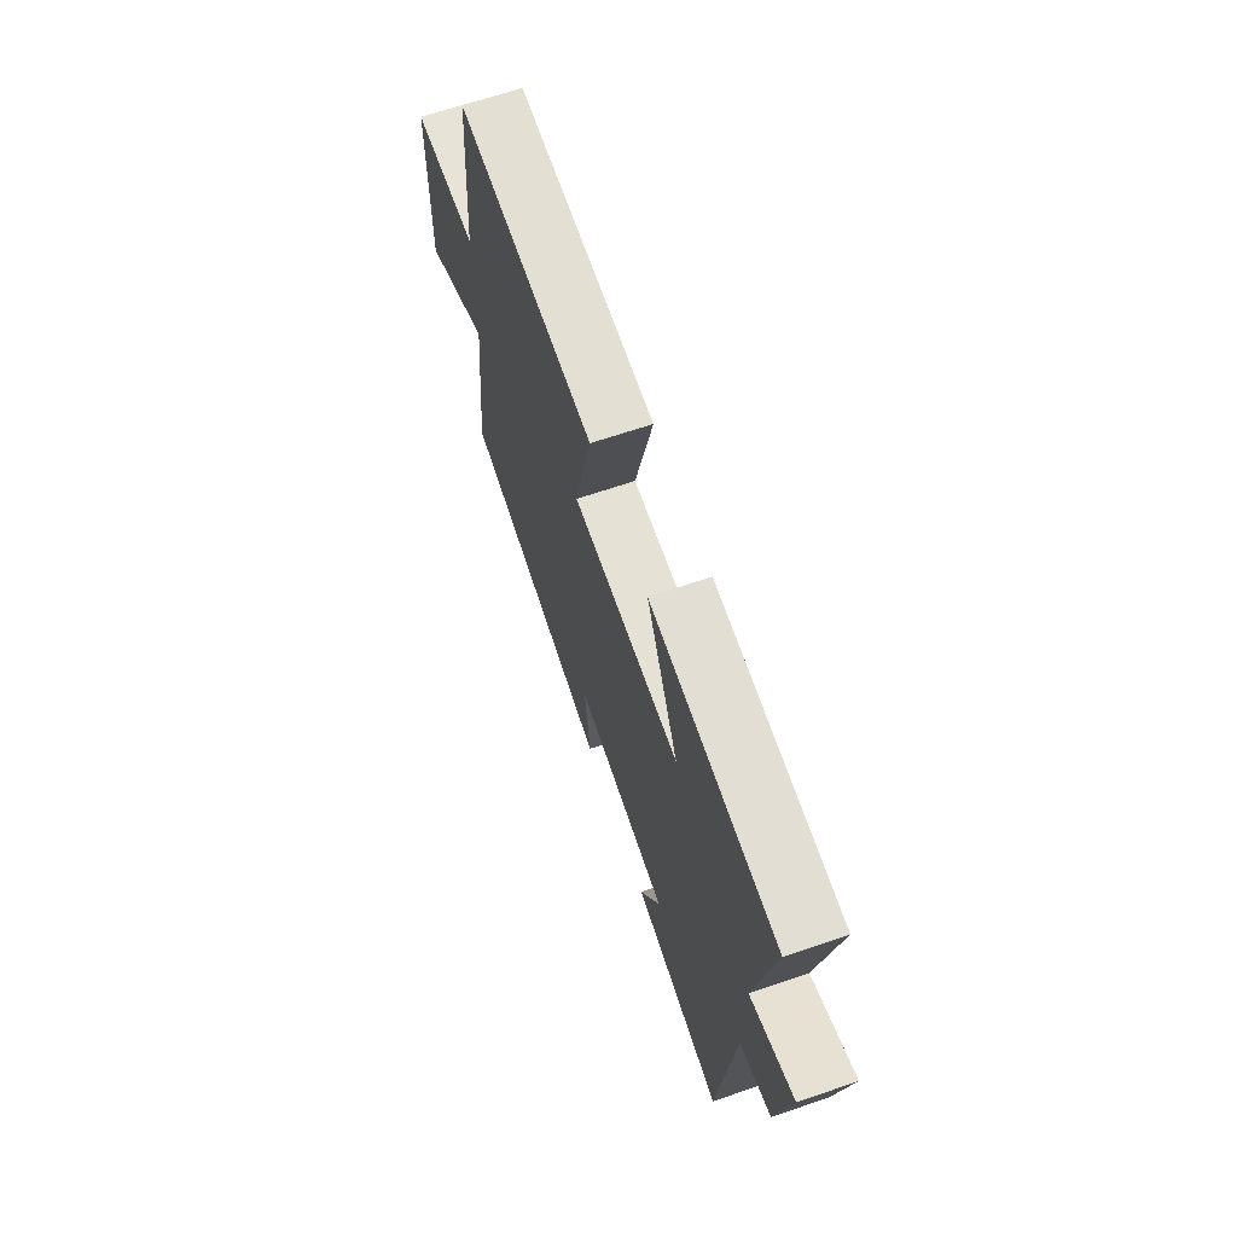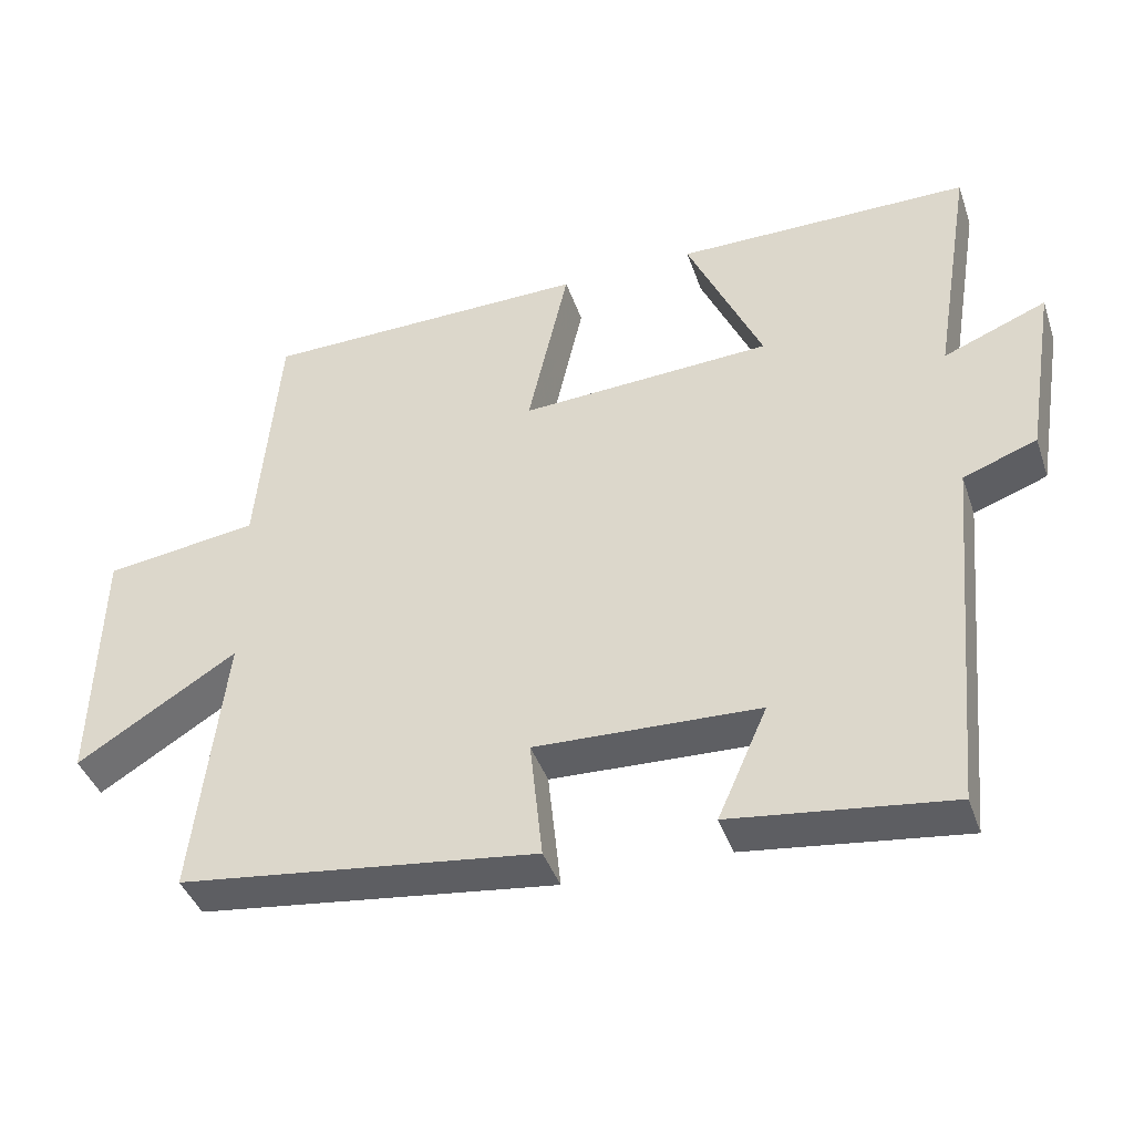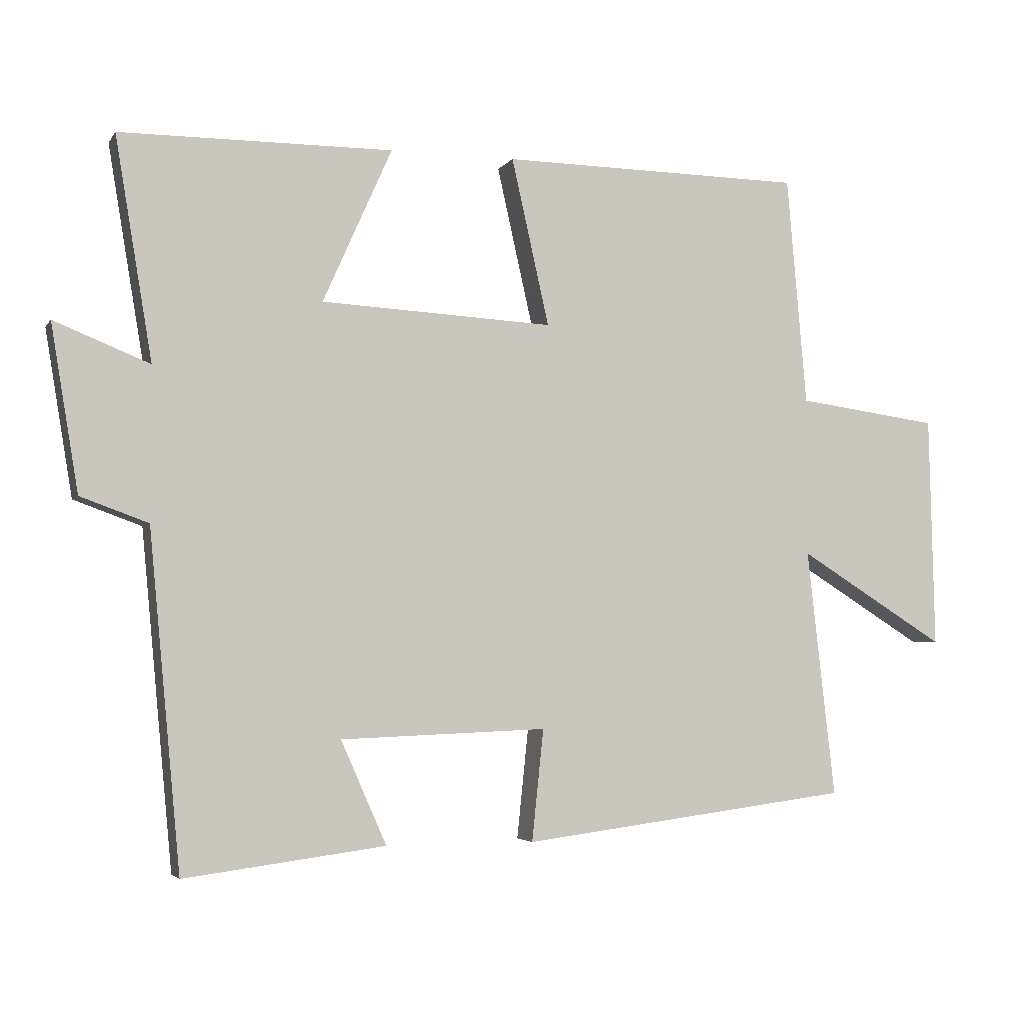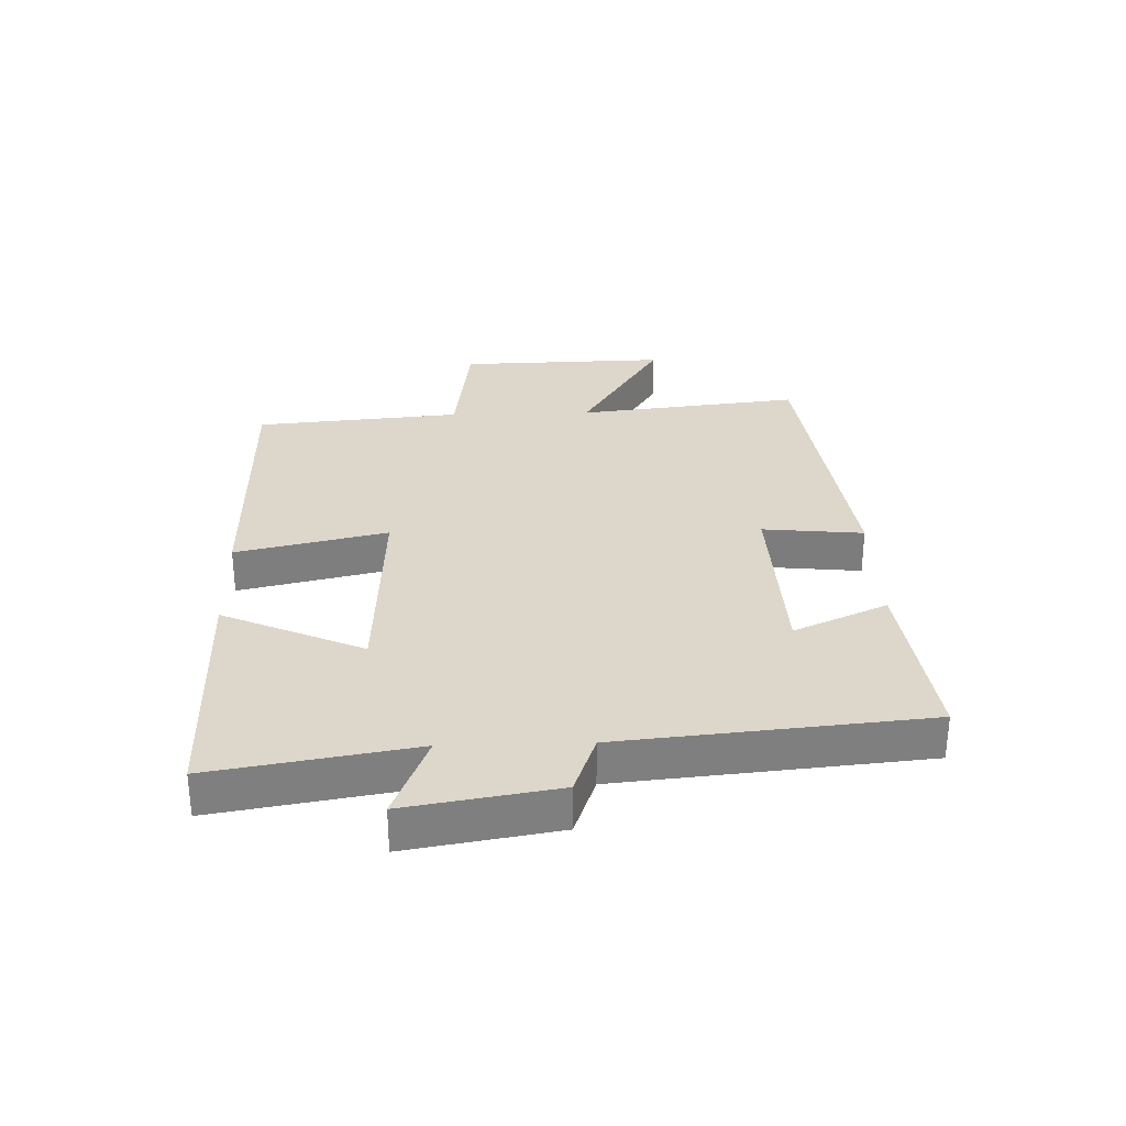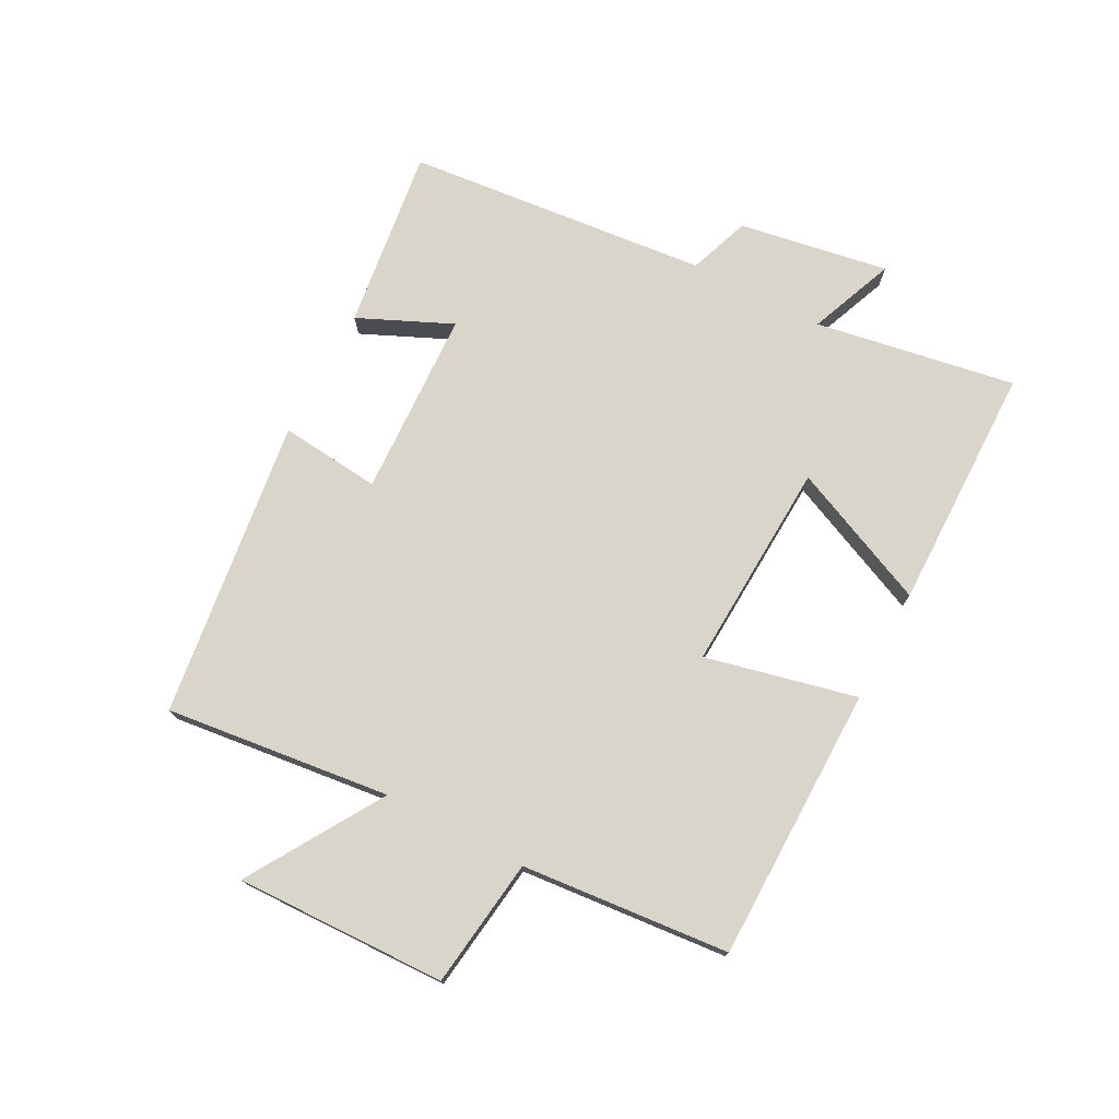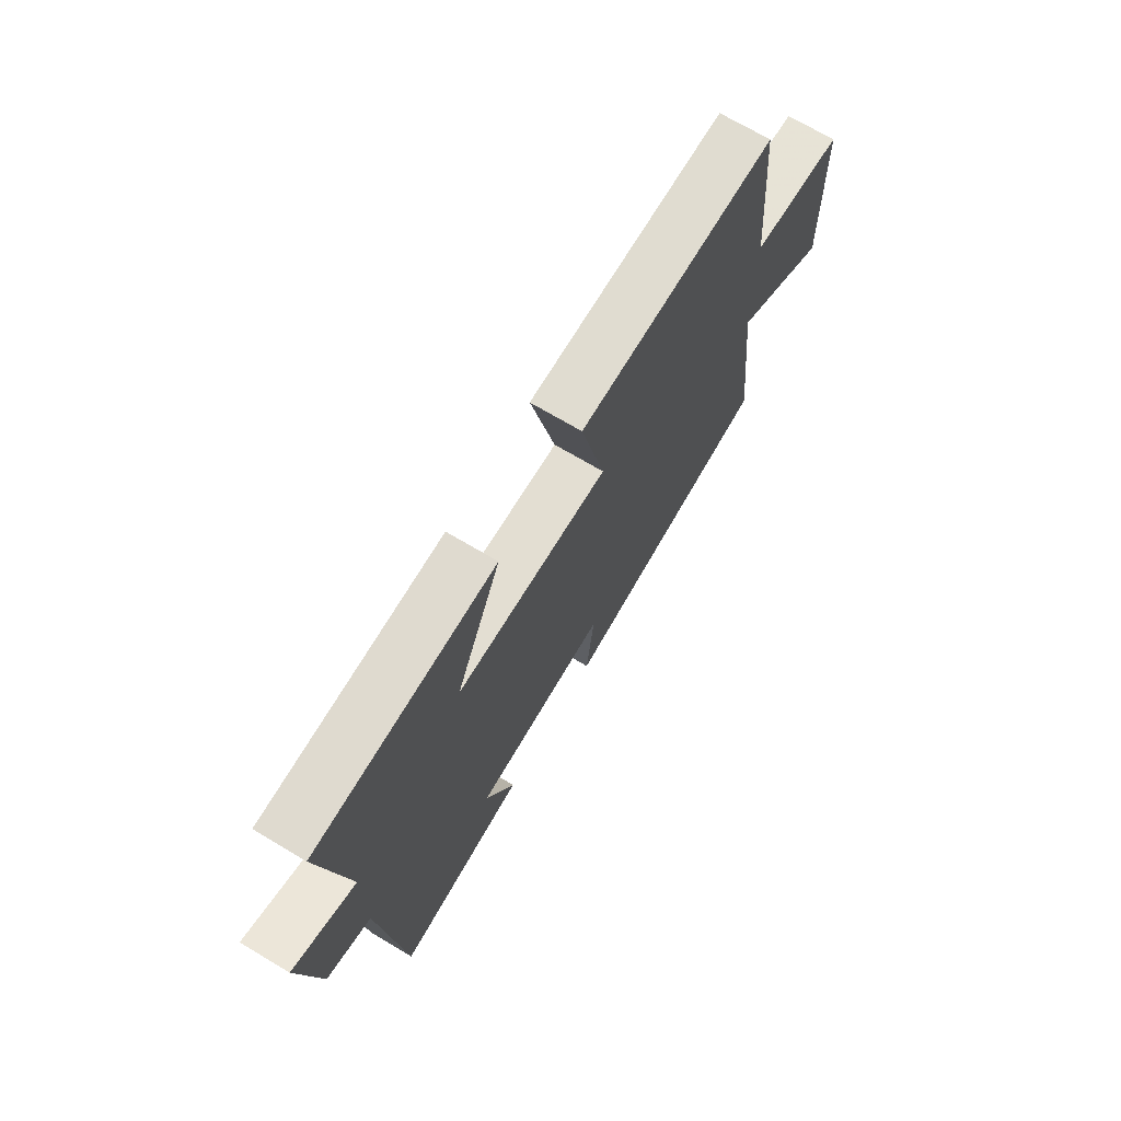
<metadata>
{"format":"obj","ext":"obj","renderer":"f3d","projection":"perspective","resolution":1024,"background":"white","views":[{"elev":67.1,"azim":71.2,"up":"+Z"},{"elev":-41.5,"azim":18.4,"up":"+Z"},{"elev":-3.8,"azim":162.1,"up":"+Z"},{"elev":30.6,"azim":88.2,"up":"+Y"},{"elev":74.7,"azim":-62.4,"up":"+Y"},{"elev":70.5,"azim":120.8,"up":"+Z"}]}
</metadata>
<code>
v 0.554 0.07 0.498
v 0.5 0.07 0.174
v 0.639 0.07 0.23
v 0.599 0.07 -0.012
v 0.5 0.07 -0.048
v 0.454 0.07 -0.538
v 0.16 0.07 -0.5
v 0.227 0.07 -0.349
v -0.075 0.07 -0.337
v -0.058 0.07 -0.5
v -0.541 0.07 -0.438
v -0.5 0.07 -0.075
v -0.716 0.07 -0.209
v -0.708 0.07 0.131
v -0.5 0.07 0.159
v -0.471 0.07 0.494
v -0.028 0.07 0.5
v -0.083 0.07 0.256
v 0.257 0.07 0.274
v 0.156 0.07 0.5
v 0.554 0 0.498
v 0.5 0 0.174
v 0.639 0 0.23
v 0.599 0 -0.012
v 0.5 0 -0.048
v 0.454 0 -0.538
v 0.16 0 -0.5
v 0.227 0 -0.349
v -0.075 0 -0.337
v -0.058 0 -0.5
v -0.541 0 -0.438
v -0.5 0 -0.075
v -0.716 0 -0.209
v -0.708 0 0.131
v -0.5 0 0.159
v -0.471 0 0.494
v -0.028 0 0.5
v -0.083 0 0.256
v 0.257 0 0.274
v 0.156 0 0.5
f 19 20 1 2
f 18 19 2
f 15 16 17 18
f 15 18 2
f 12 13 14 15
f 12 15 2
f 9 10 11 12
f 8 9 12 2
f 7 8 2
f 6 7 2
f 5 6 2
f 2 3 4 5
f 22 21 40 39
f 22 39 38
f 38 37 36 35
f 22 38 35
f 35 34 33 32
f 22 35 32
f 32 31 30 29
f 22 32 29 28
f 22 28 27
f 22 27 26
f 22 26 25
f 25 24 23 22
f 1 21 22 2
f 2 22 23 3
f 3 23 24 4
f 4 24 25 5
f 5 25 26 6
f 6 26 27 7
f 7 27 28 8
f 8 28 29 9
f 9 29 30 10
f 10 30 31 11
f 11 31 32 12
f 12 32 33 13
f 13 33 34 14
f 14 34 35 15
f 15 35 36 16
f 16 36 37 17
f 17 37 38 18
f 18 38 39 19
f 19 39 40 20
f 20 40 21 1

</code>
